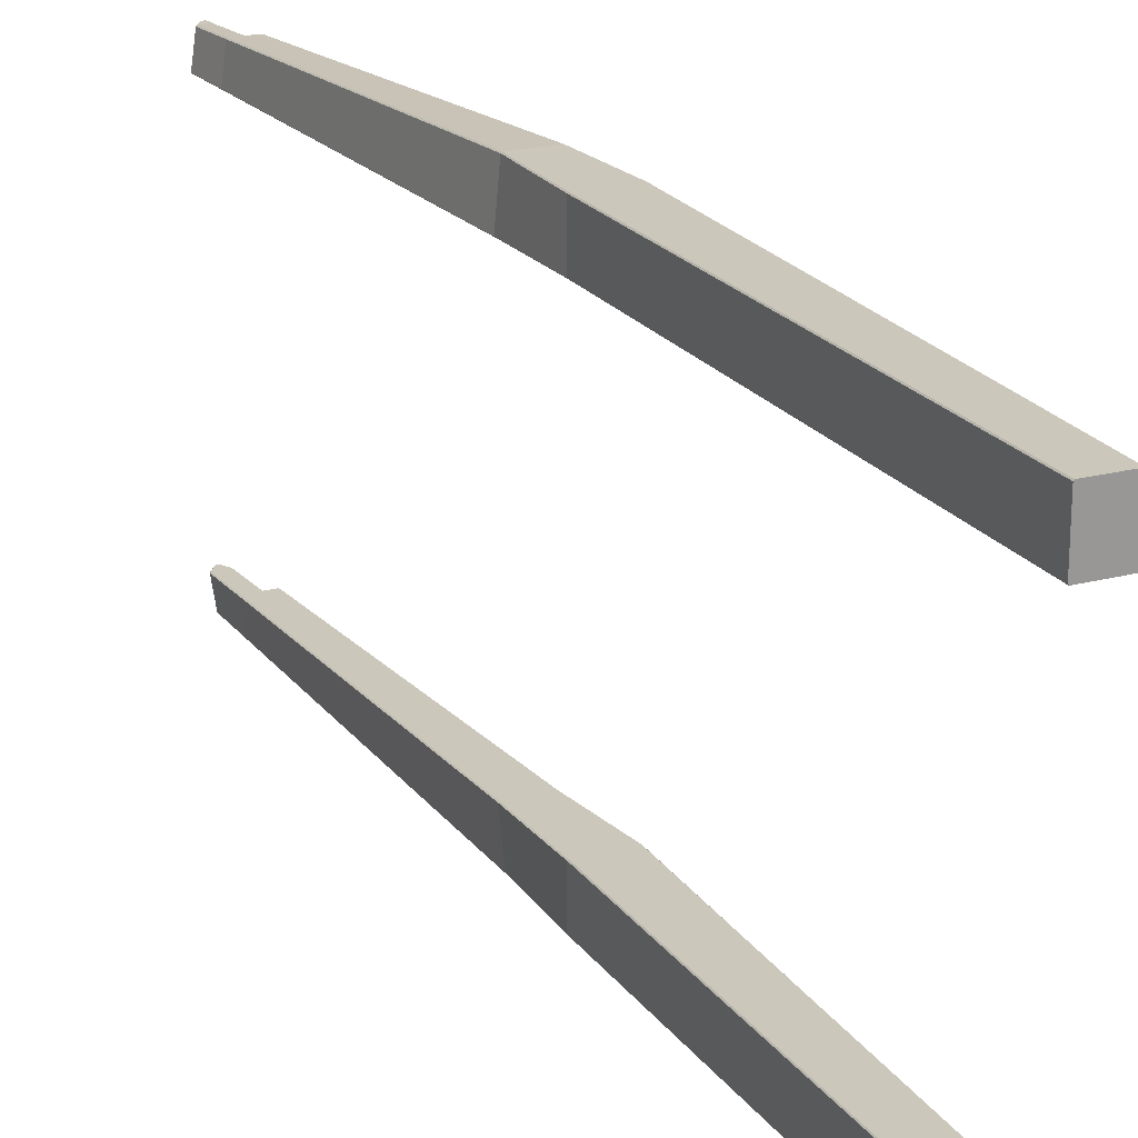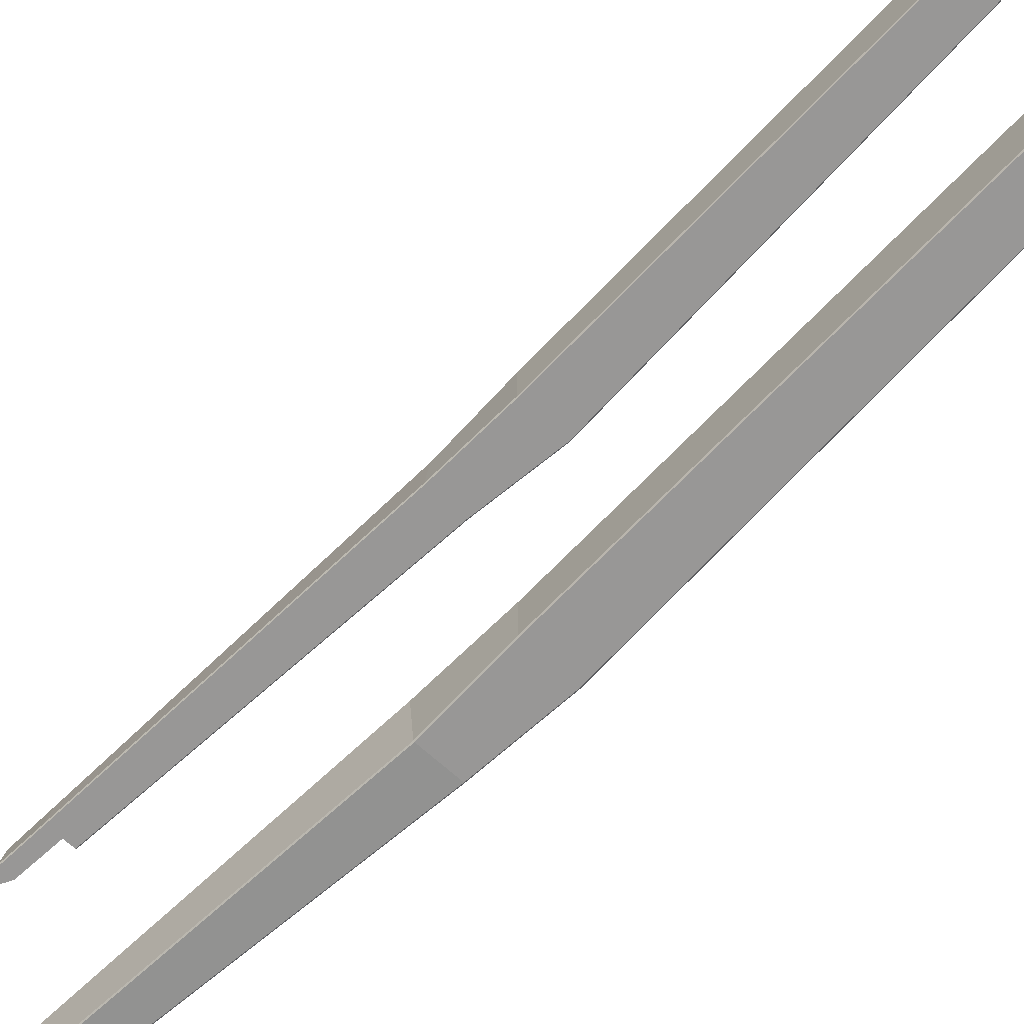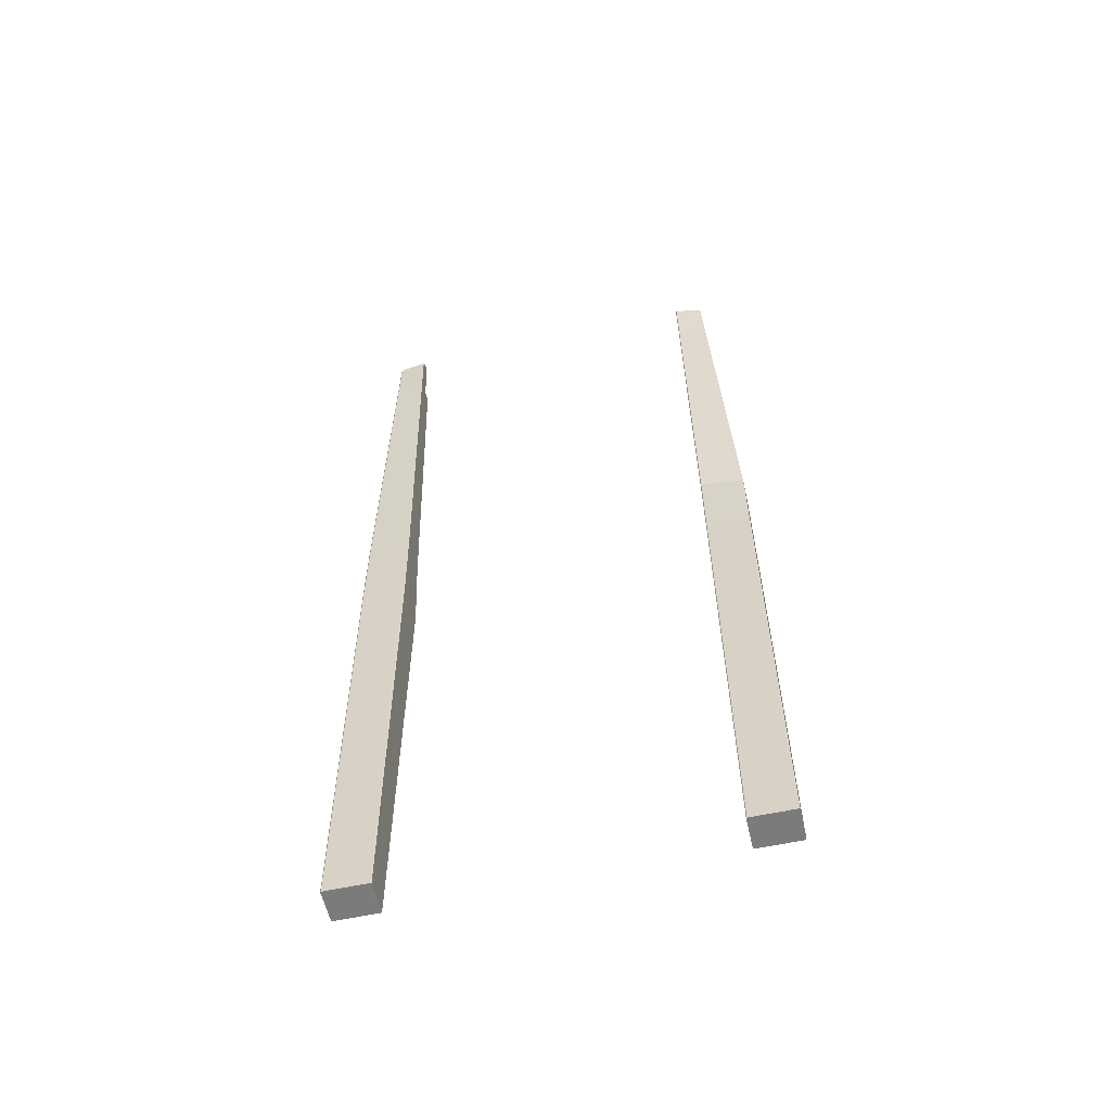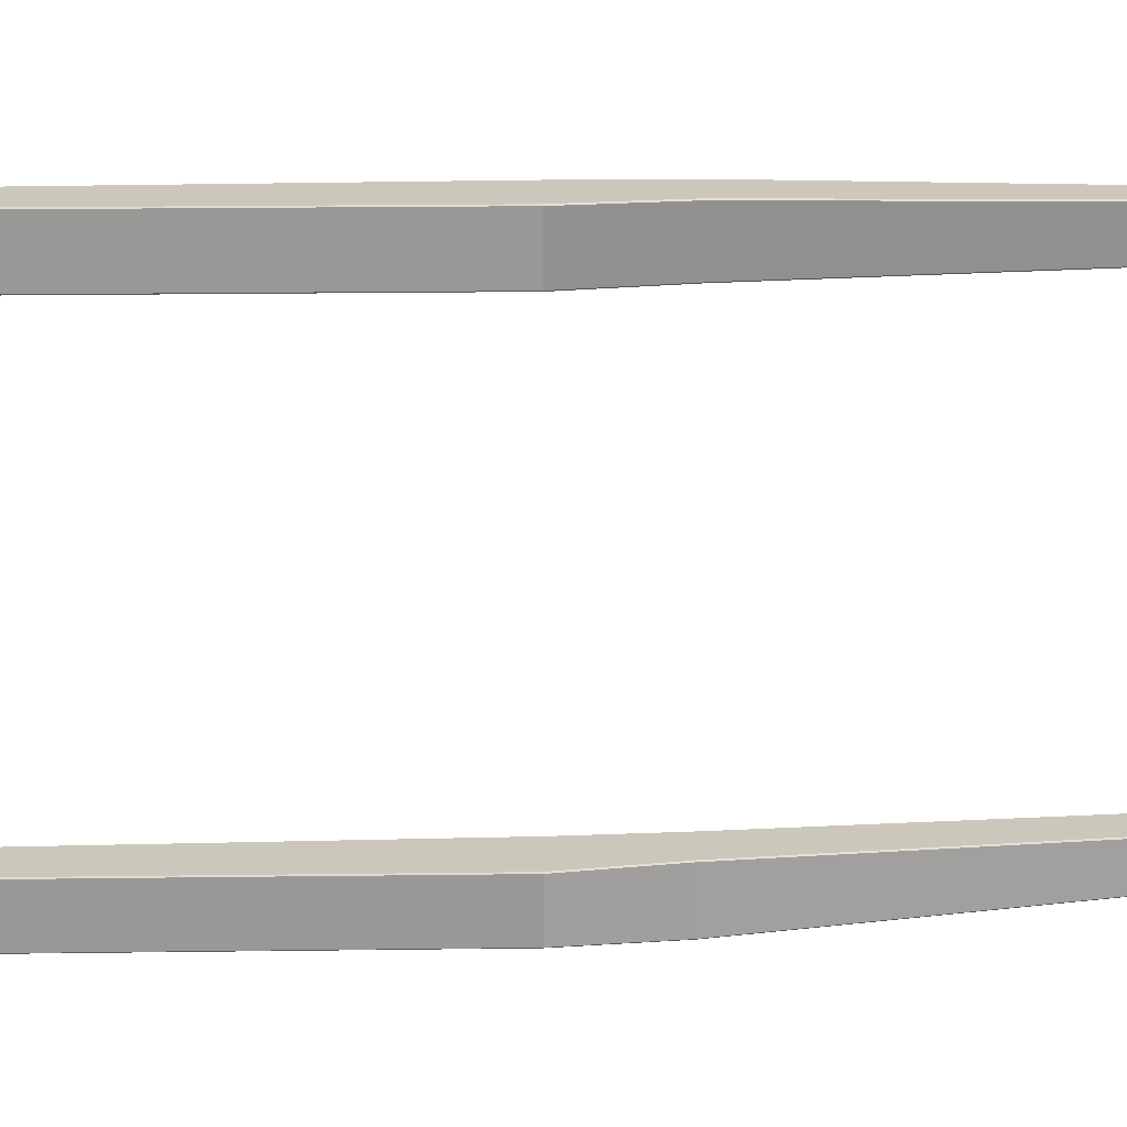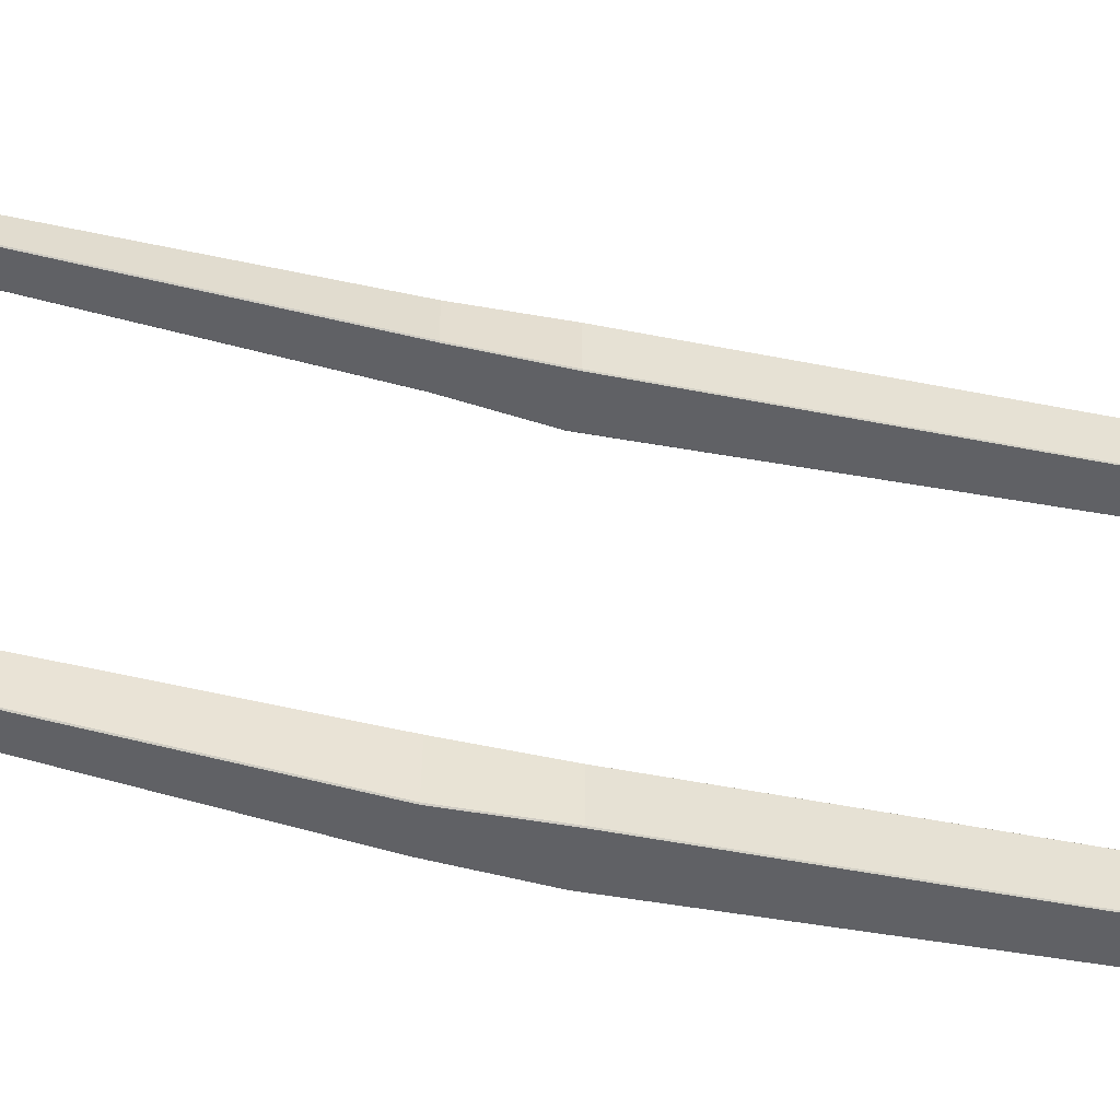
<metadata>
{"format":"obj","ext":"obj","renderer":"f3d","projection":"perspective","resolution":1024,"background":"white","views":[{"elev":21.7,"azim":-24.8,"up":"+Z"},{"elev":-68.3,"azim":-42.3,"up":"+Z"},{"elev":-58.5,"azim":-77.3,"up":"+Y"},{"elev":21.7,"azim":88.7,"up":"+Z"},{"elev":-50.1,"azim":-101.1,"up":"+Z"}]}
</metadata>
<code>
v -0.5094 0.4974 -2.208
v -0.4978 -0.02015 -2.208
v -0.4971 -0.02015 -2.207
v -0.5085 0.4974 -2.207
v -0.4596 0.4974 -2.207
v -0.4595 -0.02015 -2.207
v -0.4588 -0.02015 -2.208
v -0.4587 0.4974 -2.208
v -0.5085 0.4974 -2.258
v -0.4971 -0.02015 -2.258
v -0.4978 -0.02015 -2.257
v -0.5094 0.4974 -2.257
v -0.4595 -0.02015 -2.258
v -0.4596 0.4974 -2.258
v -0.4587 0.4974 -2.257
v -0.4588 -0.02015 -2.257
v -0.4978 -0.02015 -2.208
v -0.5094 0.4974 -2.208
v -0.5094 0.4974 -2.257
v -0.4978 -0.02015 -2.257
v -0.4588 -0.02015 -2.257
v -0.4587 0.4974 -2.257
v -0.4587 0.4974 -2.208
v -0.4588 -0.02015 -2.208
v -0.5085 0.4974 -2.207
v -0.5131 0.5899 -2.207
v -0.514 0.5899 -2.208
v -0.5094 0.4974 -2.208
v -0.4734 0.5899 -2.207
v -0.4596 0.4974 -2.207
v -0.4587 0.4974 -2.208
v -0.4725 0.5899 -2.208
v -0.5085 0.5899 -2.258
v -0.5085 0.4974 -2.258
v -0.5094 0.4974 -2.257
v -0.5094 0.5899 -2.257
v -0.4596 0.4974 -2.258
v -0.4688 0.5899 -2.258
v -0.4678 0.5899 -2.257
v -0.4587 0.4974 -2.257
v -0.5094 0.4974 -2.208
v -0.514 0.5899 -2.208
v -0.5094 0.5899 -2.257
v -0.5094 0.4974 -2.257
v -0.4587 0.4974 -2.257
v -0.4678 0.5899 -2.257
v -0.4725 0.5899 -2.208
v -0.4587 0.4974 -2.208
v -0.5448 1.03 -2.207
v -0.538 1.04 -2.207
v -0.5389 1.04 -2.208
v -0.5457 1.03 -2.208
v -0.5334 1.04 -2.24
v -0.5402 1.03 -2.24
v -0.5411 1.03 -2.239
v -0.5343 1.04 -2.239
v -0.5457 1.03 -2.208
v -0.5389 1.04 -2.208
v -0.5343 1.04 -2.239
v -0.5411 1.03 -2.239
v -0.5131 0.5899 -2.207
v -0.5412 0.98 -2.207
v -0.5421 0.98 -2.208
v -0.514 0.5899 -2.208
v -0.5412 0.98 -2.207
v -0.5448 1.03 -2.207
v -0.5457 1.03 -2.208
v -0.5421 0.98 -2.208
v -0.5118 0.98 -2.207
v -0.4734 0.5899 -2.207
v -0.4725 0.5899 -2.208
v -0.5109 0.98 -2.208
v -0.5402 1.03 -2.24
v -0.5366 0.98 -2.242
v -0.5375 0.98 -2.241
v -0.5411 1.03 -2.239
v -0.5085 0.5899 -2.258
v -0.5094 0.5899 -2.257
v -0.4688 0.5899 -2.258
v -0.5118 0.98 -2.242
v -0.5109 0.98 -2.241
v -0.4678 0.5899 -2.257
v -0.514 0.5899 -2.208
v -0.5421 0.98 -2.208
v -0.5375 0.98 -2.241
v -0.5094 0.5899 -2.257
v -0.5421 0.98 -2.208
v -0.5457 1.03 -2.208
v -0.5411 1.03 -2.239
v -0.5375 0.98 -2.241
v -0.4678 0.5899 -2.257
v -0.5109 0.98 -2.241
v -0.5109 0.98 -2.208
v -0.4725 0.5899 -2.208
v -0.5343 1.04 -2.239
v -0.5296 1.041 -2.239
v -0.5296 1.04 -2.24
v -0.5334 1.04 -2.24
v -0.5389 1.04 -2.208
v -0.5342 1.041 -2.208
v -0.5296 1.041 -2.239
v -0.5343 1.04 -2.239
v -0.5342 1.041 -2.208
v -0.5389 1.04 -2.208
v -0.538 1.04 -2.207
v -0.5342 1.04 -2.207
v -0.4971 -0.02015 -2.258
v -0.4783 -0.02015 -2.258
v -0.4783 -0.02015 -2.257
v -0.4978 -0.02015 -2.257
v -0.4595 -0.02015 -2.258
v -0.4588 -0.02015 -2.257
v -0.4978 -0.02015 -2.208
v -0.4783 -0.02015 -2.208
v -0.4783 -0.02015 -2.207
v -0.4971 -0.02015 -2.207
v -0.4588 -0.02015 -2.208
v -0.4595 -0.02015 -2.207
v -0.4971 -0.02015 -2.207
v -0.4783 -0.02015 -2.207
v -0.4841 0.4974 -2.207
v -0.5085 0.4974 -2.207
v -0.4595 -0.02015 -2.207
v -0.4596 0.4974 -2.207
v -0.4595 -0.02015 -2.258
v -0.4783 -0.02015 -2.258
v -0.4841 0.4974 -2.258
v -0.4596 0.4974 -2.258
v -0.4971 -0.02015 -2.258
v -0.5085 0.4974 -2.258
v -0.4886 0.5899 -2.207
v -0.5131 0.5899 -2.207
v -0.4734 0.5899 -2.207
v -0.4886 0.5899 -2.258
v -0.4688 0.5899 -2.258
v -0.5085 0.5899 -2.258
v -0.5448 1.03 -2.207
v -0.5287 1.03 -2.207
v -0.5342 1.04 -2.207
v -0.538 1.04 -2.207
v -0.5287 1.03 -2.24
v -0.5402 1.03 -2.24
v -0.5334 1.04 -2.24
v -0.5296 1.04 -2.24
v -0.5412 0.98 -2.207
v -0.5242 0.98 -2.207
v -0.5118 0.98 -2.207
v -0.5242 0.98 -2.242
v -0.5366 0.98 -2.242
v -0.5402 1.03 -2.24
v -0.5287 1.03 -2.24
v -0.4688 0.5899 -2.258
v -0.4886 0.5899 -2.258
v -0.5118 0.98 -2.242
v -0.5085 0.5899 -2.258
v -0.5094 0.4974 -1.841
v -0.5085 0.4974 -1.841
v -0.4971 -0.02015 -1.841
v -0.4978 -0.02015 -1.841
v -0.4596 0.4974 -1.841
v -0.4587 0.4974 -1.841
v -0.4588 -0.02015 -1.841
v -0.4595 -0.02015 -1.841
v -0.5085 0.4974 -1.79
v -0.5094 0.4974 -1.791
v -0.4978 -0.02015 -1.791
v -0.4971 -0.02015 -1.79
v -0.4595 -0.02015 -1.79
v -0.4588 -0.02015 -1.791
v -0.4587 0.4974 -1.791
v -0.4596 0.4974 -1.79
v -0.4978 -0.02015 -1.841
v -0.4978 -0.02015 -1.791
v -0.5094 0.4974 -1.791
v -0.5094 0.4974 -1.841
v -0.4588 -0.02015 -1.791
v -0.4588 -0.02015 -1.841
v -0.4587 0.4974 -1.841
v -0.4587 0.4974 -1.791
v -0.5085 0.4974 -1.841
v -0.5094 0.4974 -1.841
v -0.514 0.5899 -1.841
v -0.5131 0.5899 -1.841
v -0.4734 0.5899 -1.841
v -0.4725 0.5899 -1.841
v -0.4587 0.4974 -1.841
v -0.4596 0.4974 -1.841
v -0.5085 0.5899 -1.79
v -0.5094 0.5899 -1.791
v -0.5094 0.4974 -1.791
v -0.5085 0.4974 -1.79
v -0.4596 0.4974 -1.79
v -0.4587 0.4974 -1.791
v -0.4678 0.5899 -1.791
v -0.4688 0.5899 -1.79
v -0.5094 0.4974 -1.841
v -0.5094 0.4974 -1.791
v -0.5094 0.5899 -1.791
v -0.514 0.5899 -1.841
v -0.4587 0.4974 -1.791
v -0.4587 0.4974 -1.841
v -0.4725 0.5899 -1.841
v -0.4678 0.5899 -1.791
v -0.5448 1.03 -1.841
v -0.5457 1.03 -1.841
v -0.5389 1.04 -1.841
v -0.538 1.04 -1.841
v -0.5334 1.04 -1.808
v -0.5343 1.04 -1.809
v -0.5411 1.03 -1.809
v -0.5402 1.03 -1.808
v -0.5457 1.03 -1.841
v -0.5411 1.03 -1.809
v -0.5343 1.04 -1.809
v -0.5389 1.04 -1.841
v -0.5131 0.5899 -1.841
v -0.514 0.5899 -1.841
v -0.5421 0.98 -1.841
v -0.5412 0.98 -1.841
v -0.5412 0.98 -1.841
v -0.5421 0.98 -1.841
v -0.5457 1.03 -1.841
v -0.5448 1.03 -1.841
v -0.5118 0.98 -1.841
v -0.5109 0.98 -1.841
v -0.4725 0.5899 -1.841
v -0.4734 0.5899 -1.841
v -0.5402 1.03 -1.808
v -0.5411 1.03 -1.809
v -0.5375 0.98 -1.807
v -0.5366 0.98 -1.806
v -0.5366 0.98 -1.806
v -0.5375 0.98 -1.807
v -0.5094 0.5899 -1.791
v -0.5085 0.5899 -1.79
v -0.4688 0.5899 -1.79
v -0.4678 0.5899 -1.791
v -0.5109 0.98 -1.807
v -0.5118 0.98 -1.806
v -0.514 0.5899 -1.841
v -0.5094 0.5899 -1.791
v -0.5375 0.98 -1.807
v -0.5421 0.98 -1.841
v -0.5421 0.98 -1.841
v -0.5375 0.98 -1.807
v -0.5411 1.03 -1.809
v -0.5457 1.03 -1.841
v -0.4678 0.5899 -1.791
v -0.4725 0.5899 -1.841
v -0.5109 0.98 -1.841
v -0.5109 0.98 -1.807
v -0.5343 1.04 -1.809
v -0.5334 1.04 -1.808
v -0.5296 1.04 -1.808
v -0.5296 1.041 -1.809
v -0.5389 1.04 -1.841
v -0.5343 1.04 -1.809
v -0.5296 1.041 -1.809
v -0.5342 1.041 -1.841
v -0.5342 1.041 -1.841
v -0.5342 1.04 -1.841
v -0.538 1.04 -1.841
v -0.5389 1.04 -1.841
v -0.4971 -0.02015 -1.79
v -0.4978 -0.02015 -1.791
v -0.4783 -0.02015 -1.791
v -0.4783 -0.02015 -1.79
v -0.4588 -0.02015 -1.791
v -0.4595 -0.02015 -1.79
v -0.4978 -0.02015 -1.841
v -0.4971 -0.02015 -1.841
v -0.4783 -0.02015 -1.841
v -0.4783 -0.02015 -1.841
v -0.4595 -0.02015 -1.841
v -0.4588 -0.02015 -1.841
v -0.4971 -0.02015 -1.841
v -0.5085 0.4974 -1.841
v -0.4841 0.4974 -1.841
v -0.4783 -0.02015 -1.841
v -0.4596 0.4974 -1.841
v -0.4595 -0.02015 -1.841
v -0.4595 -0.02015 -1.79
v -0.4596 0.4974 -1.79
v -0.4841 0.4974 -1.79
v -0.4783 -0.02015 -1.79
v -0.5085 0.4974 -1.79
v -0.4971 -0.02015 -1.79
v -0.5131 0.5899 -1.841
v -0.4886 0.5899 -1.841
v -0.4734 0.5899 -1.841
v -0.4688 0.5899 -1.79
v -0.4886 0.5899 -1.79
v -0.5085 0.5899 -1.79
v -0.5448 1.03 -1.841
v -0.538 1.04 -1.841
v -0.5342 1.04 -1.841
v -0.5287 1.03 -1.841
v -0.5287 1.03 -1.808
v -0.5296 1.04 -1.808
v -0.5334 1.04 -1.808
v -0.5402 1.03 -1.808
v -0.5412 0.98 -1.841
v -0.5242 0.98 -1.841
v -0.5118 0.98 -1.841
v -0.5242 0.98 -1.806
v -0.5287 1.03 -1.808
v -0.5402 1.03 -1.808
v -0.5366 0.98 -1.806
v -0.4688 0.5899 -1.79
v -0.5118 0.98 -1.806
v -0.4886 0.5899 -1.79
v -0.5085 0.5899 -1.79
f 1 2 3
f 1 3 4
f 5 6 7
f 5 7 8
f 9 10 11
f 9 11 12
f 13 14 15
f 13 15 16
f 17 18 19
f 17 19 20
f 21 22 23
f 21 23 24
f 25 26 27
f 25 27 28
f 29 30 31
f 29 31 32
f 33 34 35
f 33 35 36
f 37 38 39
f 37 39 40
f 41 42 43
f 41 43 44
f 45 46 47
f 45 47 48
f 49 50 51
f 49 51 52
f 53 54 55
f 53 55 56
f 57 58 59
f 57 59 60
f 61 62 63
f 61 63 64
f 65 66 67
f 65 67 68
f 69 70 71
f 69 71 72
f 73 74 75
f 73 75 76
f 74 77 78
f 74 78 75
f 79 80 81
f 79 81 82
f 83 84 85
f 83 85 86
f 87 88 89
f 87 89 90
f 91 92 93
f 91 93 94
f 95 96 97
f 95 97 98
f 99 100 101
f 99 101 102
f 103 104 105
f 103 105 106
f 107 108 109
f 107 109 110
f 108 111 112
f 108 112 109
f 113 114 115
f 113 115 116
f 114 117 118
f 114 118 115
f 114 113 110
f 114 110 109
f 109 112 117
f 109 117 114
f 119 120 121
f 119 121 122
f 120 123 124
f 120 124 121
f 125 126 127
f 125 127 128
f 126 129 130
f 126 130 127
f 122 121 131
f 122 131 132
f 121 124 133
f 121 133 131
f 128 127 134
f 128 134 135
f 127 130 136
f 127 136 134
f 137 138 139
f 137 139 140
f 141 142 143
f 141 143 144
f 145 146 138
f 145 138 137
f 132 131 146
f 132 146 145
f 131 133 147
f 131 147 146
f 148 149 150
f 148 150 151
f 152 153 148
f 152 148 154
f 153 155 149
f 153 149 148
f 156 157 158
f 156 158 159
f 160 161 162
f 160 162 163
f 164 165 166
f 164 166 167
f 168 169 170
f 168 170 171
f 172 173 174
f 172 174 175
f 176 177 178
f 176 178 179
f 180 181 182
f 180 182 183
f 184 185 186
f 184 186 187
f 188 189 190
f 188 190 191
f 192 193 194
f 192 194 195
f 196 197 198
f 196 198 199
f 200 201 202
f 200 202 203
f 204 205 206
f 204 206 207
f 208 209 210
f 208 210 211
f 212 213 214
f 212 214 215
f 216 217 218
f 216 218 219
f 220 221 222
f 220 222 223
f 224 225 226
f 224 226 227
f 228 229 230
f 228 230 231
f 232 233 234
f 232 234 235
f 236 237 238
f 236 238 239
f 240 241 242
f 240 242 243
f 244 245 246
f 244 246 247
f 248 249 250
f 248 250 251
f 252 253 254
f 252 254 255
f 256 257 258
f 256 258 259
f 260 261 262
f 260 262 263
f 264 265 266
f 264 266 267
f 267 266 268
f 267 268 269
f 270 271 272
f 270 272 273
f 273 272 274
f 273 274 275
f 273 266 265
f 273 265 270
f 266 273 275
f 266 275 268
f 276 277 278
f 276 278 279
f 279 278 280
f 279 280 281
f 282 283 284
f 282 284 285
f 285 284 286
f 285 286 287
f 277 288 289
f 277 289 278
f 278 289 290
f 278 290 280
f 283 291 292
f 283 292 284
f 284 292 293
f 284 293 286
f 294 295 296
f 294 296 297
f 298 299 300
f 298 300 301
f 302 294 297
f 302 297 303
f 288 302 303
f 288 303 289
f 289 303 304
f 289 304 290
f 305 306 307
f 305 307 308
f 309 310 305
f 309 305 311
f 311 305 308
f 311 308 312

</code>
